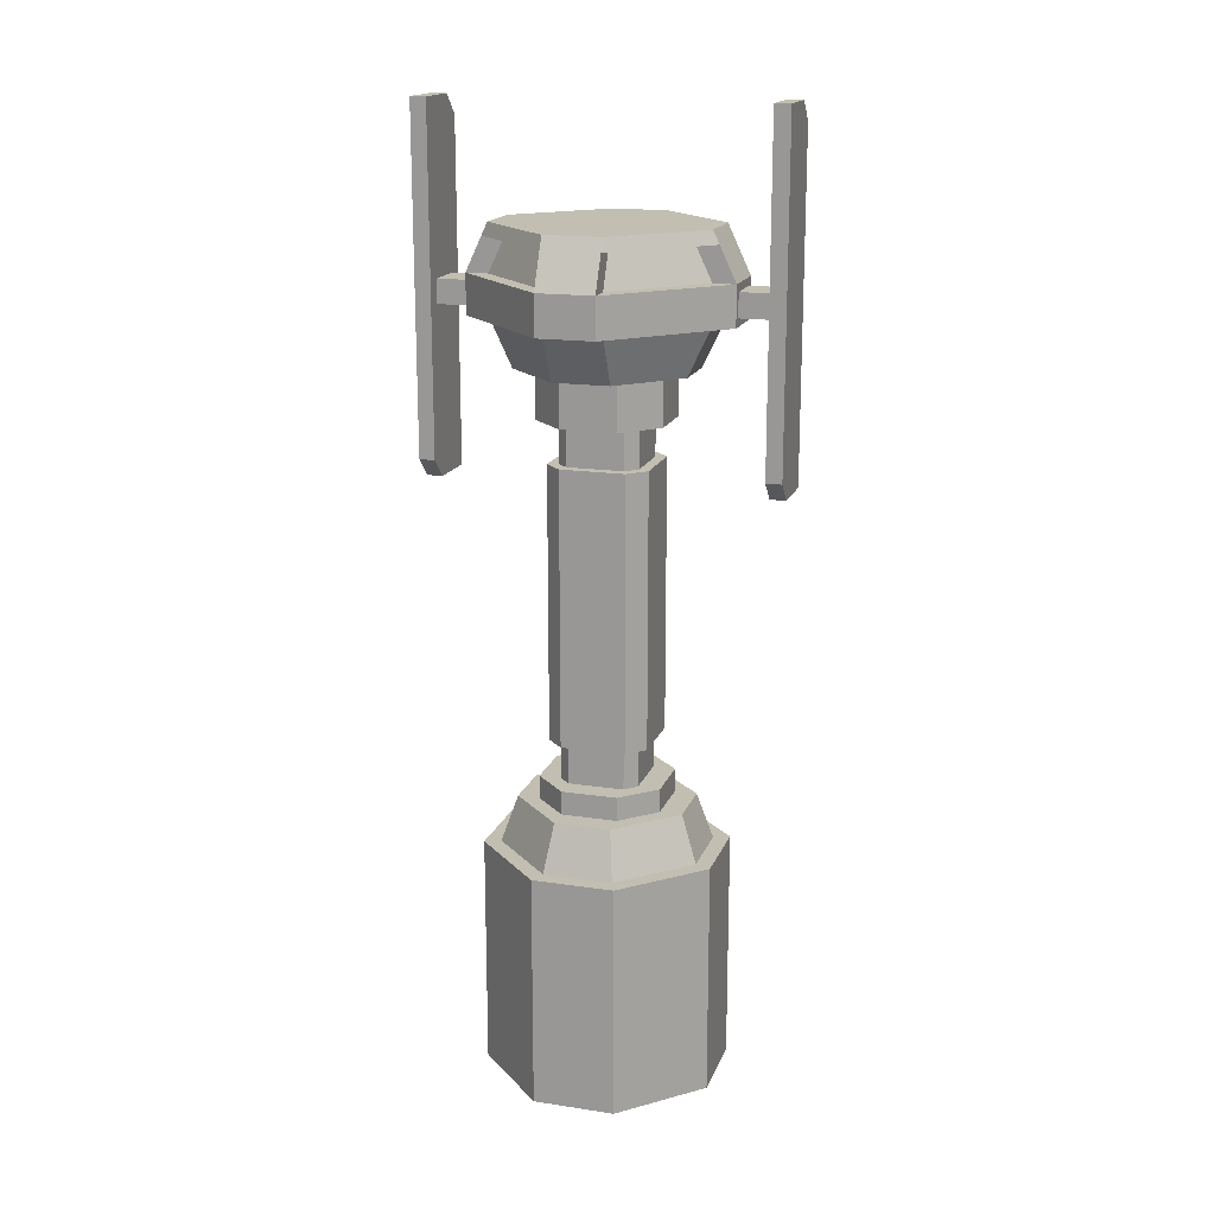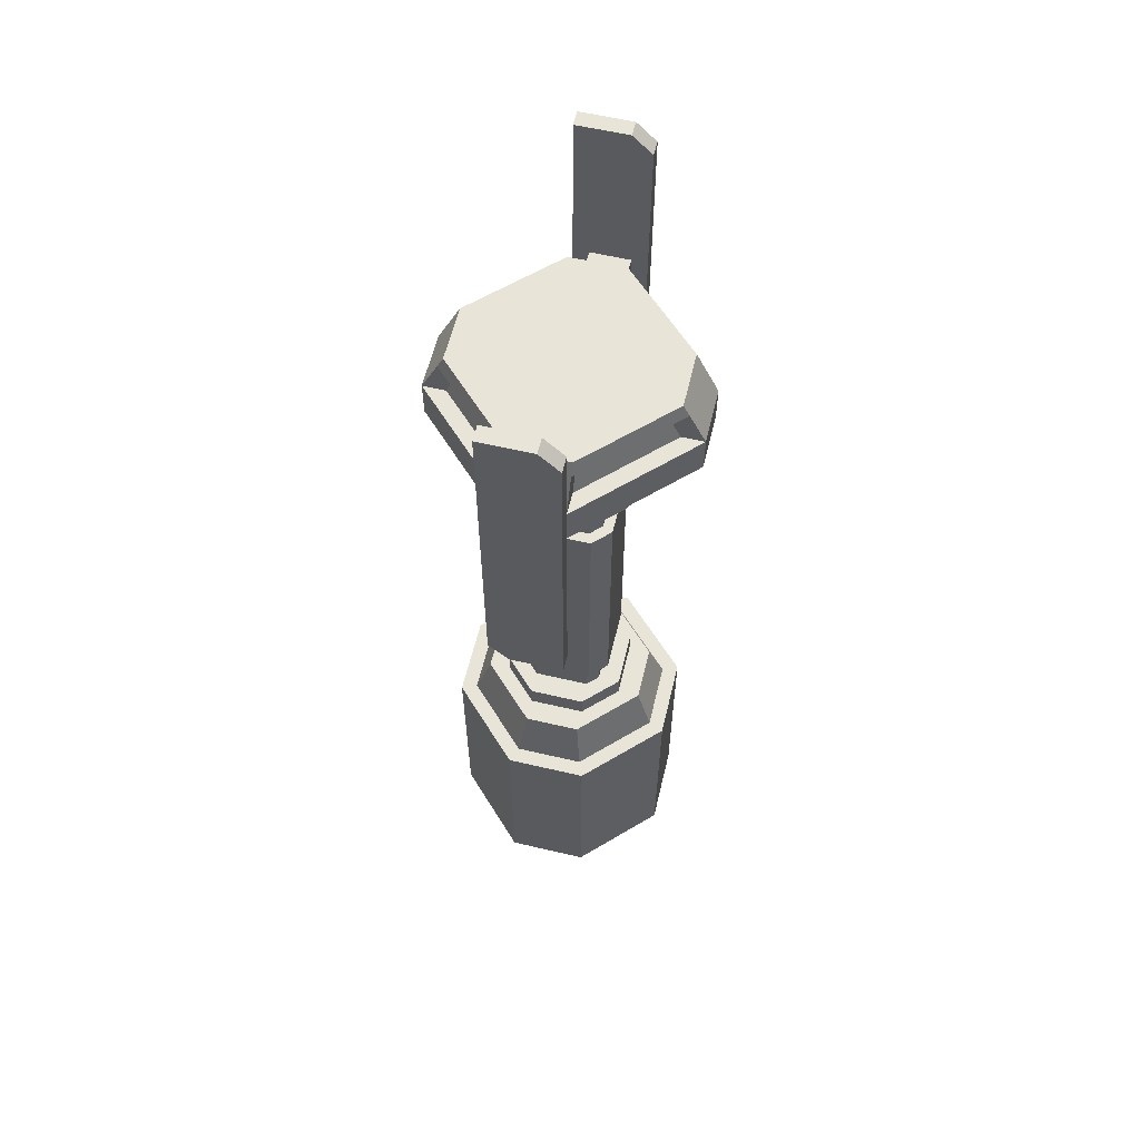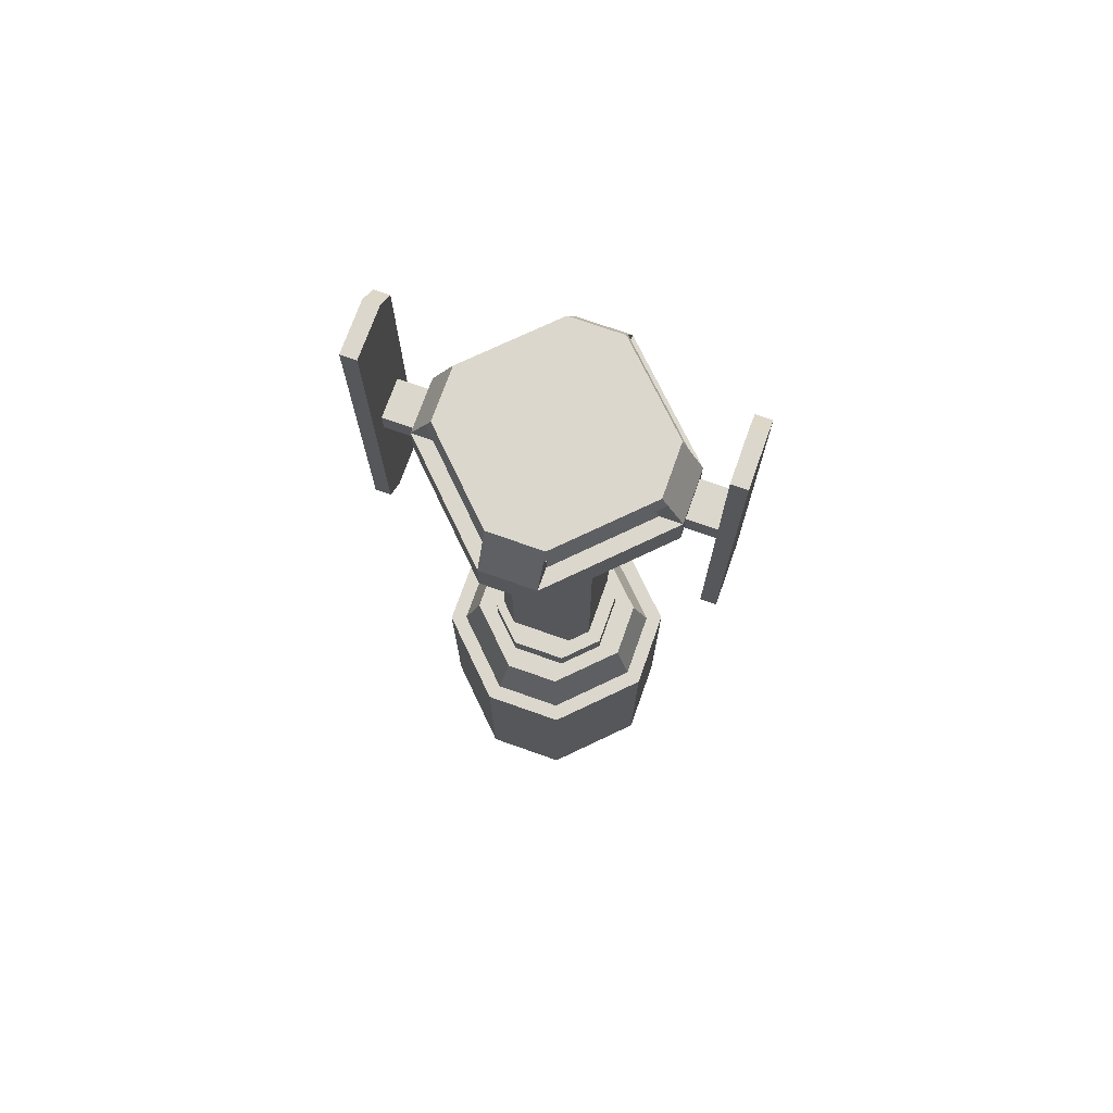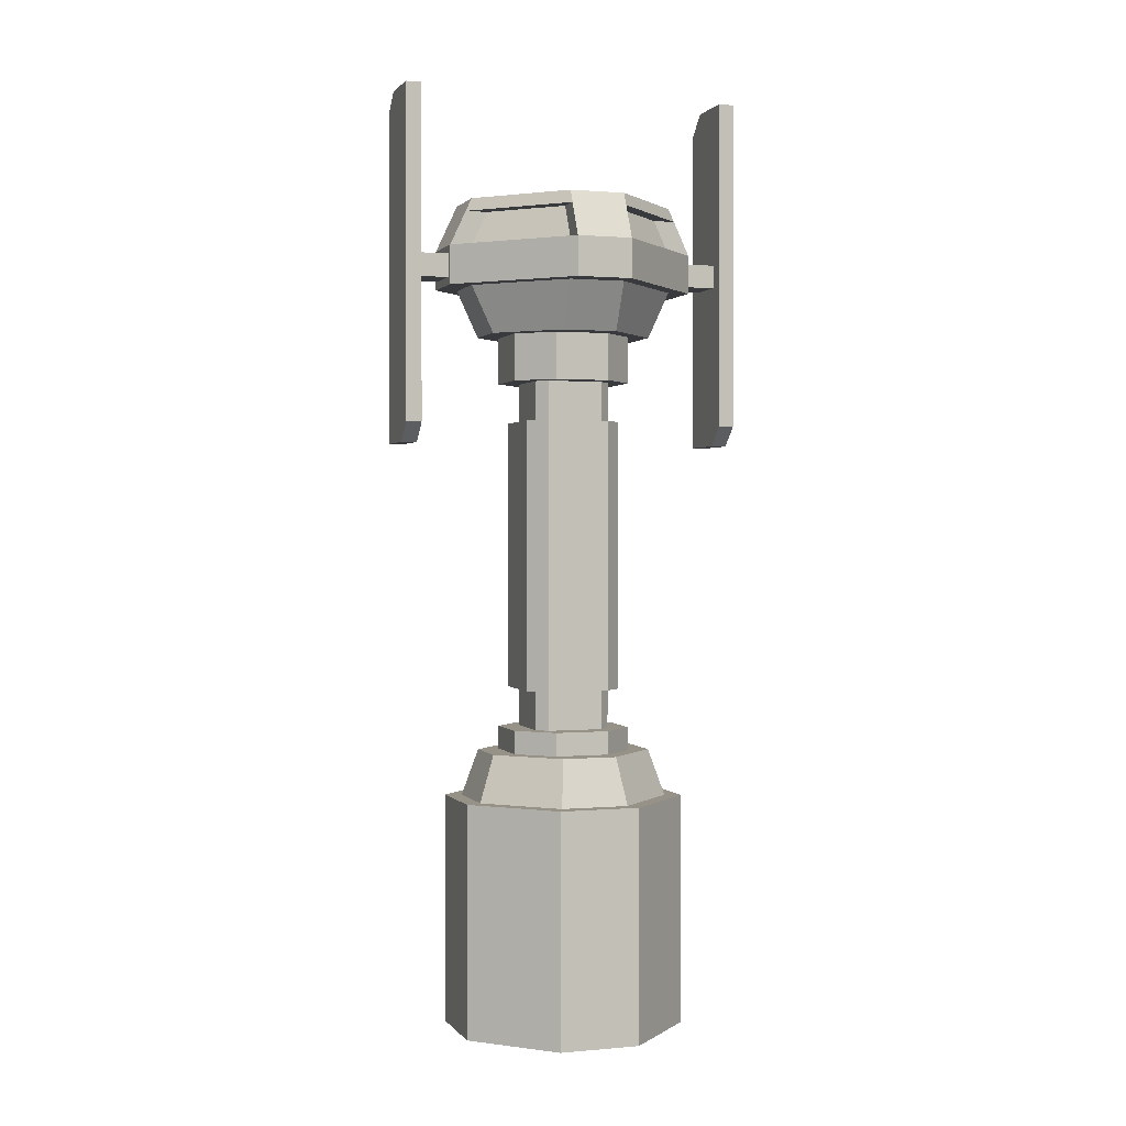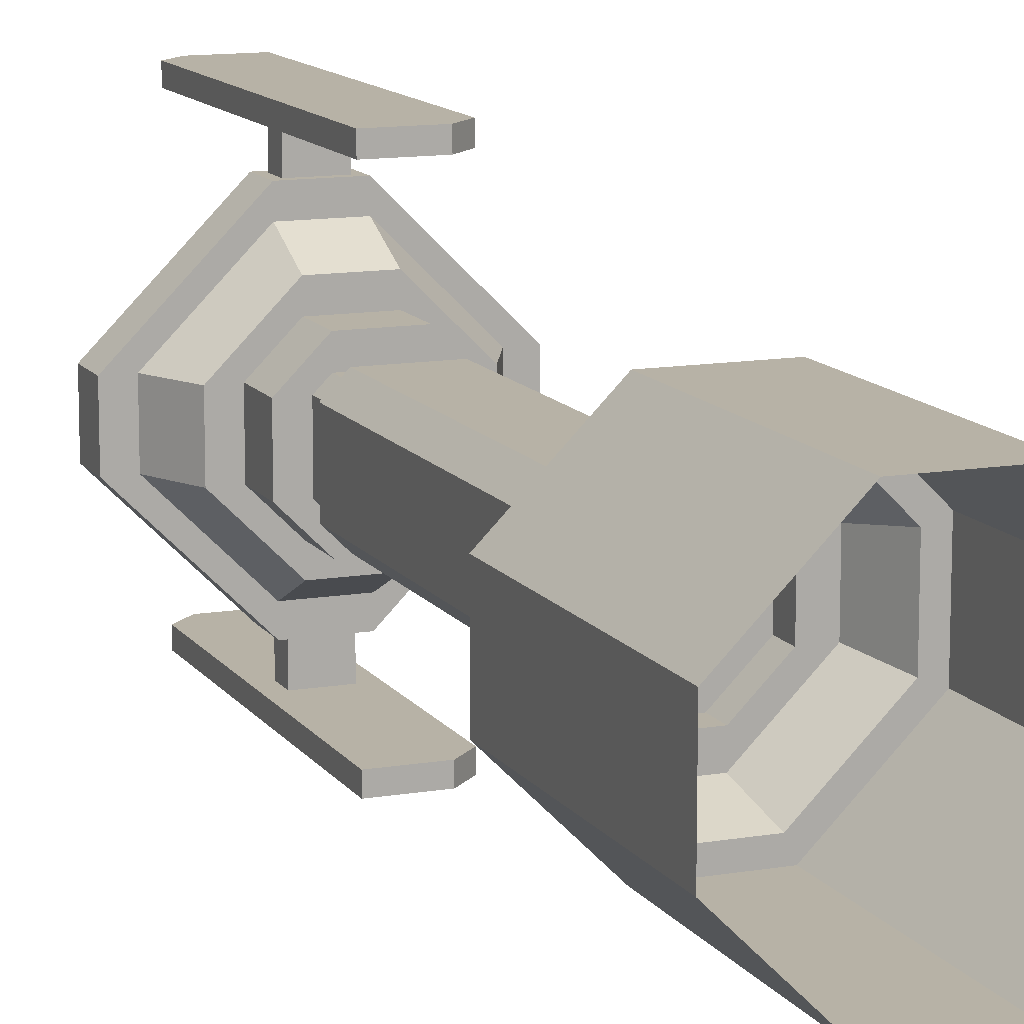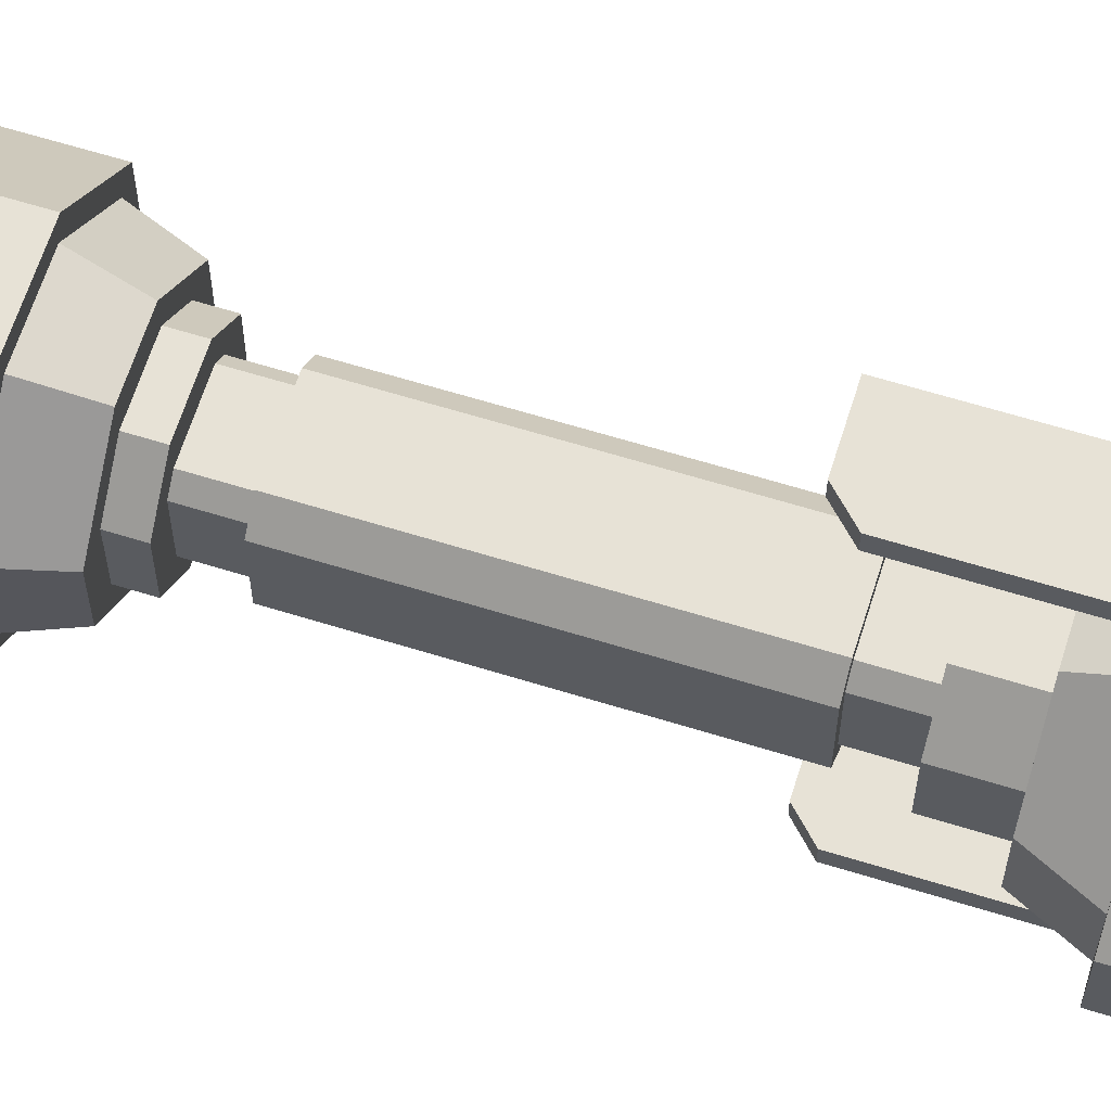
<metadata>
{"format":"obj","ext":"obj","renderer":"f3d","projection":"perspective","resolution":1024,"background":"white","views":[{"elev":17.1,"azim":106.8,"up":"+Y"},{"elev":59.8,"azim":-166.5,"up":"+Y"},{"elev":72.8,"azim":109.5,"up":"+Y"},{"elev":1.0,"azim":71.4,"up":"+Y"},{"elev":12.5,"azim":-21.7,"up":"+Z"},{"elev":63.7,"azim":107.4,"up":"+Z"}]}
</metadata>
<code>
o Mesh
v 2.536 70 16.26
v -2.536 70 16.26
v -2.536 70 -16.26
v 2.536 70 -16.26
v 2.536 73 16.26
v -2.536 73 16.26
v -2.536 73 -16.26
v 2.536 73 -16.26
v 2.536 70 20.26
v -2.536 70 20.26
v -2.536 70 -20.26
v 2.536 70 -20.26
v 2.536 73 20.26
v -2.536 73 20.26
v -2.536 73 -20.26
v 2.536 73 -20.26
v -4.536 49 20.26
v -4.536 49 -20.26
v 4.536 94 20.26
v 4.536 94 -20.26
v -4.536 49 22.26
v -4.536 49 -22.26
v 4.536 94 22.26
v 4.536 94 -22.26
v -2.036 94 20.26
v -4.536 91.5 20.26
v -4.536 91.5 -20.26
v -2.036 94 -20.26
v -4.536 91.5 22.26
v -2.036 94 22.26
v -2.036 94 -22.26
v -4.536 91.5 -22.26
v 2.036 49 20.26
v 4.536 51.5 20.26
v 4.536 51.5 -20.26
v 2.036 49 -20.26
v 4.536 51.5 22.26
v 2.036 49 22.26
v 2.036 49 -22.26
v 4.536 51.5 -22.26
v -13.44 74 3.536
v -13.44 74 -3.536
v 3.536 74 13.44
v -3.536 74 13.44
v -3.536 74 -13.44
v 3.536 74 -13.44
v 13.44 74 -3.536
v 13.44 74 3.536
v -10.61 80 3.536
v -10.61 80 -3.536
v 3.536 80 10.61
v -3.536 80 10.61
v -3.536 80 -10.61
v 3.536 80 -10.61
v 10.61 80 -3.536
v 10.61 80 3.536
v -13.44 80 3.536
v -13.44 80 -3.536
v 3.536 80 13.44
v -3.536 80 13.44
v -3.536 80 -13.44
v 3.536 80 -13.44
v 13.44 80 -3.536
v 13.44 80 3.536
v -16.26 74 -3.536
v -3.536 74 -16.26
v 3.536 74 -16.26
v 16.26 74 -3.536
v -16.26 74 3.536
v -3.536 74 16.26
v 3.536 74 16.26
v 16.26 74 3.536
v 3.536 78.35 -11.38
v 11.38 78.35 -3.536
v -11.38 78.35 -3.536
v -3.536 78.35 -11.38
v -3.536 78.35 11.38
v -11.38 78.35 3.536
v 11.38 78.35 3.536
v 3.536 78.35 11.38
v -3.536 78.35 14.21
v 3.536 78.35 14.21
v 14.21 78.35 3.536
v 3.536 78.35 -14.21
v -3.536 78.35 -14.21
v -14.21 78.35 -3.536
v 14.21 78.35 -3.536
v -14.21 78.35 3.536
v -7.778 9 3.536
v -7.778 9 -3.536
v 3.536 9 7.778
v -3.536 9 7.778
v -3.536 9 -7.778
v 3.536 9 -7.778
v 7.778 9 -3.536
v 7.778 9 3.536
v -7.778 12 3.536
v -7.778 12 -3.536
v 3.536 12 7.778
v -3.536 12 7.778
v -3.536 12 -7.778
v 3.536 12 -7.778
v 7.778 12 -3.536
v 7.778 12 3.536
v -4.95 12 3.536
v -4.95 12 -3.536
v 3.536 12 4.95
v -3.536 12 4.95
v -3.536 12 -4.95
v 3.536 12 -4.95
v 4.95 12 -3.536
v 4.95 12 3.536
v -4.95 57 3.536
v -4.95 57 -3.536
v 3.536 57 4.95
v -3.536 57 4.95
v -3.536 57 -4.95
v 3.536 57 -4.95
v 4.95 57 -3.536
v 4.95 57 3.536
v -7.778 57 3.536
v -7.778 57 -3.536
v 3.536 57 7.778
v -3.536 57 7.778
v -3.536 57 -7.778
v 3.536 57 -7.778
v 7.778 57 -3.536
v 7.778 57 3.536
v -7.778 63 3.536
v -7.778 63 -3.536
v 3.536 63 7.778
v -3.536 63 7.778
v -3.536 63 -7.778
v 3.536 63 -7.778
v 7.778 63 -3.536
v 7.778 63 3.536
v -10.61 63 3.536
v -10.61 63 -3.536
v 3.536 63 10.61
v -3.536 63 10.61
v -3.536 63 -10.61
v 3.536 63 -10.61
v 10.61 63 -3.536
v 10.61 63 3.536
v -13.44 69 3.536
v -13.44 69 -3.536
v 3.536 69 13.44
v -3.536 69 13.44
v -3.536 69 -13.44
v 3.536 69 -13.44
v 13.44 69 -3.536
v 13.44 69 3.536
v -16.26 69 3.536
v -16.26 69 -3.536
v 3.536 69 16.26
v -3.536 69 16.26
v -3.536 69 -16.26
v 3.536 69 -16.26
v 16.26 69 -3.536
v 16.26 69 3.536
v -13.44 74 3.536
v -13.44 74 -3.536
v 3.536 74 13.44
v -3.536 74 13.44
v -3.536 74 -13.44
v 3.536 74 -13.44
v 13.44 74 -3.536
v 13.44 74 3.536
v -4.95 17.12 3.536
v -4.95 17.12 -3.536
v 3.536 17.12 4.95
v -3.536 17.12 4.95
v -3.536 17.12 -4.95
v 3.536 17.12 -4.95
v 4.95 17.12 -3.536
v 4.95 17.12 3.536
v -4.95 51.88 3.536
v -4.95 51.88 -3.536
v 3.536 51.88 4.95
v -3.536 51.88 4.95
v -3.536 51.88 -4.95
v 3.536 51.88 -4.95
v 4.95 51.88 -3.536
v 4.95 51.88 3.536
v -6.25 17.12 4.074
v -6.25 17.12 -4.074
v 4.074 17.12 6.25
v -4.074 17.12 6.25
v -4.074 17.12 -6.25
v 4.074 17.12 -6.25
v 6.25 17.12 -4.074
v 6.25 17.12 4.074
v -6.25 51.88 4.074
v -6.25 51.88 -4.074
v 4.074 51.88 6.25
v -4.074 51.88 6.25
v -4.074 51.88 -6.25
v 4.074 51.88 -6.25
v 6.25 51.88 -4.074
v 6.25 51.88 4.074
v -16.26 74 -3.536
v -3.536 74 -16.26
v 3.536 74 -16.26
v 16.26 74 -3.536
v -16.26 74 3.536
v -3.536 74 16.26
v 3.536 74 16.26
v 16.26 74 3.536
v 3.536 78.35 -11.38
v 11.38 78.35 -3.536
v -11.38 78.35 -3.536
v -3.536 78.35 -11.38
v -3.536 78.35 11.38
v -11.38 78.35 3.536
v 11.38 78.35 3.536
v 3.536 78.35 11.38
v -10.61 9 3.536
v -10.61 9 -3.536
v 3.536 9 10.61
v -3.536 9 10.61
v -3.536 9 -10.61
v 3.536 9 -10.61
v 10.61 9 -3.536
v 10.61 9 3.536
v -7.778 9 3.536
v -7.778 9 -3.536
v 3.536 9 7.778
v -3.536 9 7.778
v -3.536 9 -7.778
v 3.536 9 -7.778
v 7.778 9 -3.536
v 7.778 9 3.536
v -12.61 3 4.364
v -12.61 3 -4.364
v 4.364 3 12.61
v -4.364 3 12.61
v -4.364 3 -12.61
v 4.364 3 -12.61
v 12.61 3 -4.364
v 12.61 3 4.364
v -14.61 3 5.192
v -14.61 3 -5.192
v 5.192 3 14.61
v -5.192 3 14.61
v -5.192 3 -14.61
v 5.192 3 -14.61
v 14.61 3 -5.192
v 14.61 3 5.192
v -14.61 -27 5.192
v -14.61 -27 -5.192
v 5.192 -27 14.61
v -5.192 -27 14.61
v -5.192 -27 -14.61
v 5.192 -27 -14.61
v 14.61 -27 -5.192
v 14.61 -27 5.192
g Default
f 238 239 247 246
f 239 240 248 247
f 240 235 243 248
f 235 236 244 243
f 236 233 241 244
f 233 234 242 241
f 234 237 245 242
f 237 238 246 245
f 245 246 254 253
f 246 247 255 254
f 247 248 256 255
f 248 243 251 256
f 243 244 252 251
f 244 241 249 252
f 241 242 250 249
f 242 245 253 250
f 4 3 11 12
f 3 7 15 11
f 7 8 16 15
f 8 4 12 16
f 2 1 9 10
f 1 5 13 9
f 5 6 14 13
f 6 2 10 14
f 28 31 32 27
f 30 25 26 29
f 25 30 23 19
f 17 21 29 26
f 27 32 22 18
f 20 24 31 28
f 38 33 34 37
f 36 39 40 35
f 33 38 21 17
f 19 23 37 34
f 18 22 39 36
f 35 40 24 20
f 30 29 21 38 37 23
f 39 22 32 31 24 40
f 33 17 26 25 19 34
f 28 27 18 36 35 20
f 50 58 57 49
f 52 60 59 51
f 63 55 56 64
f 61 53 54 62
f 51 56 55 54 53 50 49 52
f 70 81 77 44
f 43 80 82 71
f 83 79 48 72
f 67 84 73 46
f 45 76 85 66
f 86 75 42 65
f 64 83 87 63
f 68 87 83 72
f 62 84 85 61
f 66 85 84 67
f 71 82 81 70
f 60 81 82 59
f 58 86 88 57
f 69 88 86 65
f 78 88 69 41
f 74 87 68 47
f 64 59 82 83
f 64 56 51 59
f 83 82 80 79
f 88 81 60 57
f 62 63 87 84
f 58 61 85 86
f 86 85 76 75
f 88 78 77 81
f 87 74 73 84
f 63 62 54 55
f 58 50 53 61
f 57 60 52 49
f 106 98 97 105
f 135 143 144 136
f 142 134 133 141
f 131 139 140 132
f 145 153 154 146
f 147 155 156 148
f 151 159 160 152
f 158 150 149 157
f 129 137 138 130
f 98 90 89 97
f 91 99 100 92
f 119 127 128 120
f 126 118 117 125
f 115 123 124 116
f 113 121 122 114
f 102 94 93 101
f 104 96 95 103
f 127 135 136 128
f 152 144 143 151
f 134 126 125 133
f 103 111 112 104
f 141 149 150 142
f 132 124 123 131
f 110 102 101 109
f 139 147 148 140
f 121 129 130 122
f 108 100 99 107
f 146 138 137 145
f 90 98 101 93
f 92 100 97 89
f 96 104 99 91
f 94 102 103 95
f 102 110 111 103
f 100 108 105 97
f 126 134 135 127
f 122 130 133 125
f 124 132 129 121
f 128 136 131 123
f 109 106 170 173
f 106 105 169 170
f 105 108 172 169
f 108 107 171 172
f 107 112 176 171
f 112 111 175 176
f 111 110 174 175
f 110 109 173 174
f 113 114 178 177
f 114 117 181 178
f 117 118 182 181
f 118 119 183 182
f 119 120 184 183
f 120 115 179 184
f 115 116 180 179
f 116 113 177 180
f 200 192 191 199
f 198 190 189 197
f 196 188 187 195
f 194 186 185 193
f 192 200 195 187
f 190 198 199 191
f 186 194 197 189
f 188 196 193 185
f 153 205 201 154
f 155 207 206 156
f 203 158 157 202
f 159 204 208 160
f 156 206 205 153
f 160 208 207 155
f 158 203 204 159
f 154 201 202 157
f 208 168 163 207
f 201 162 165 202
f 101 98 106 109
f 99 104 112 107
f 126 127 119 118
f 125 117 114 122
f 124 121 113 116
f 123 115 120 128
f 143 135 134 142
f 138 141 133 130
f 137 129 132 140
f 144 139 131 136
f 146 149 141 138
f 148 145 137 140
f 152 147 139 144
f 150 151 143 142
f 159 151 150 158
f 154 157 149 146
f 153 145 148 156
f 160 155 147 152
f 191 192 176 175
f 190 191 175 174
f 190 174 173 189
f 186 189 173 170
f 185 186 170 169
f 188 185 169 172
f 188 172 171 187
f 192 187 171 176
f 198 182 183 199
f 199 183 184 200
f 200 184 179 195
f 196 195 179 180
f 196 180 177 193
f 193 177 178 194
f 194 178 181 197
f 198 197 181 182
f 205 206 164 161
f 204 203 166 167
f 167 166 209 210
f 162 211 212 165
f 161 164 213 214
f 163 168 215 216
f 214 211 162 161
f 164 163 216 213
f 210 215 168 167
f 166 165 212 209
f 166 203 202 165
f 162 201 205 161
f 207 163 164 206
f 204 167 168 208
f 228 220 219 227
f 226 218 217 225
f 230 222 221 229
f 232 224 223 231
f 218 226 229 221
f 220 228 225 217
f 224 232 227 219
f 222 230 231 223
f 223 224 240 239
f 224 219 235 240
f 219 220 236 235
f 220 217 233 236
f 217 218 234 233
f 218 221 237 234
f 221 222 238 237
f 222 223 239 238

</code>
